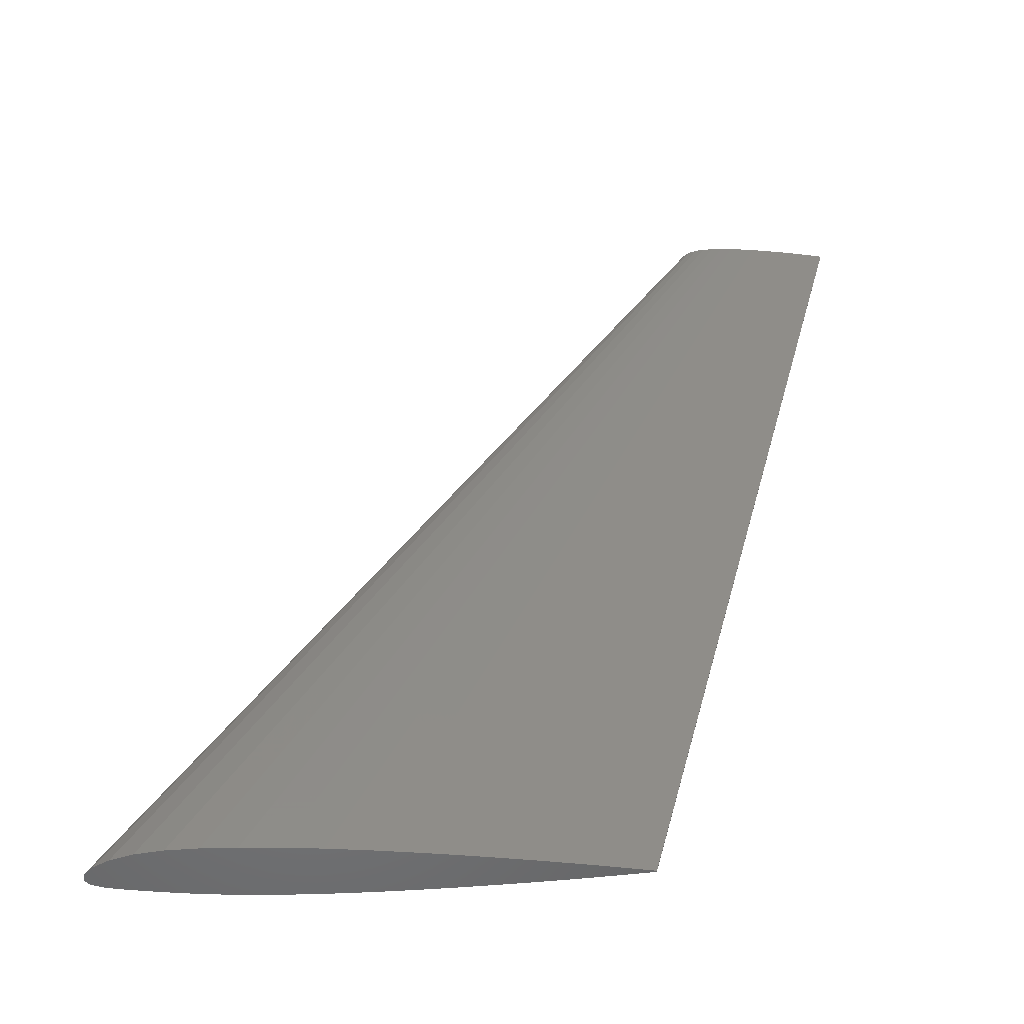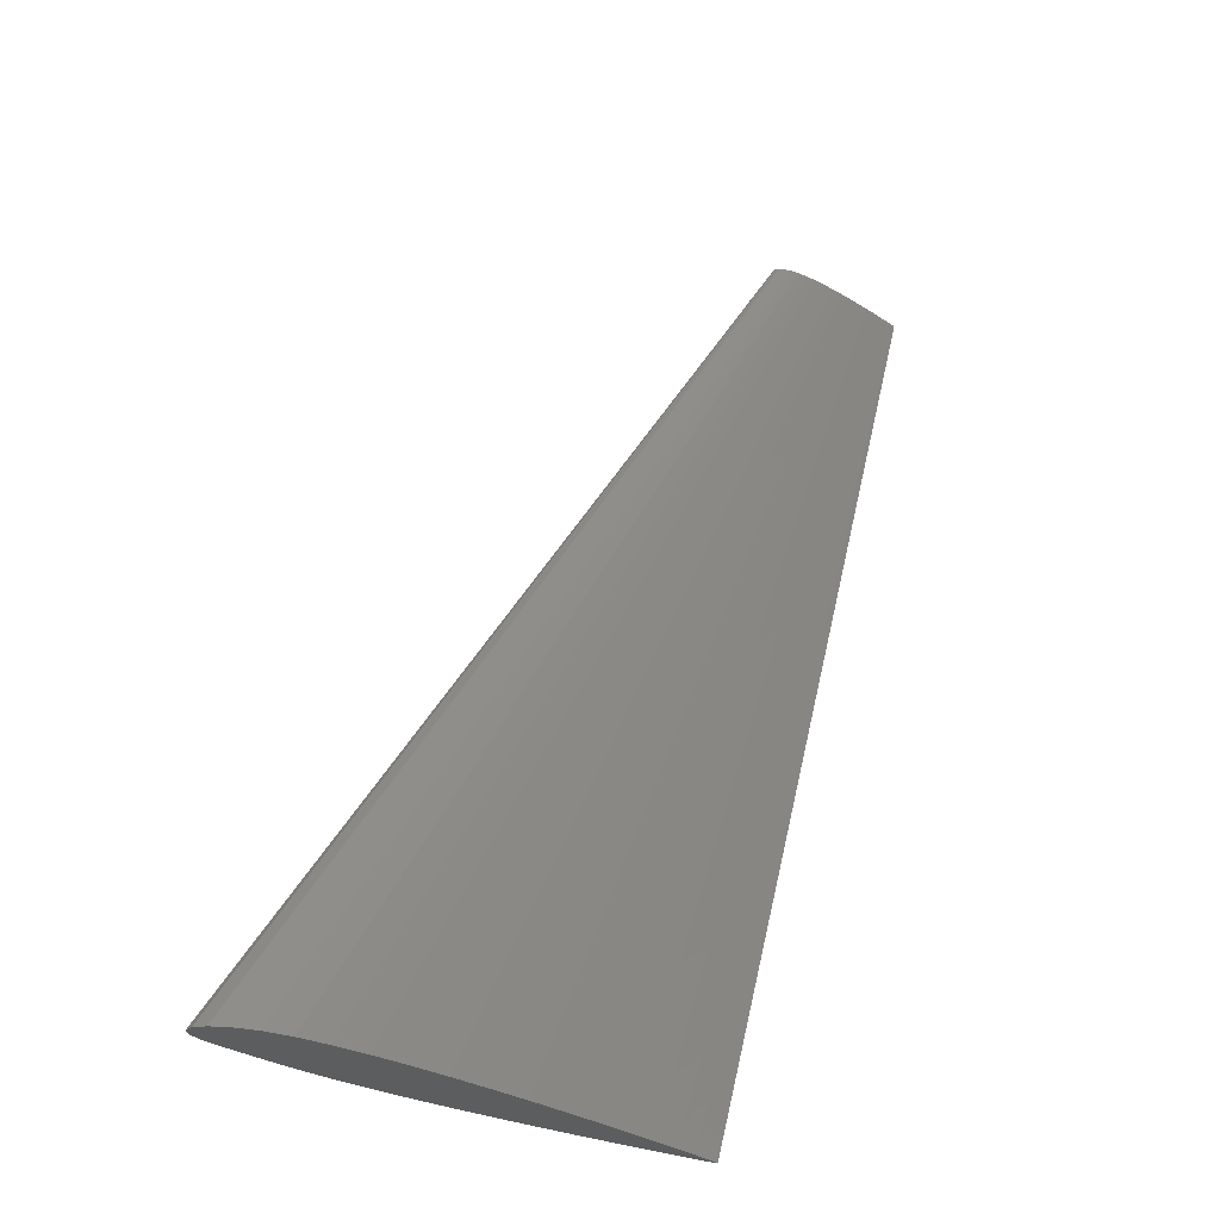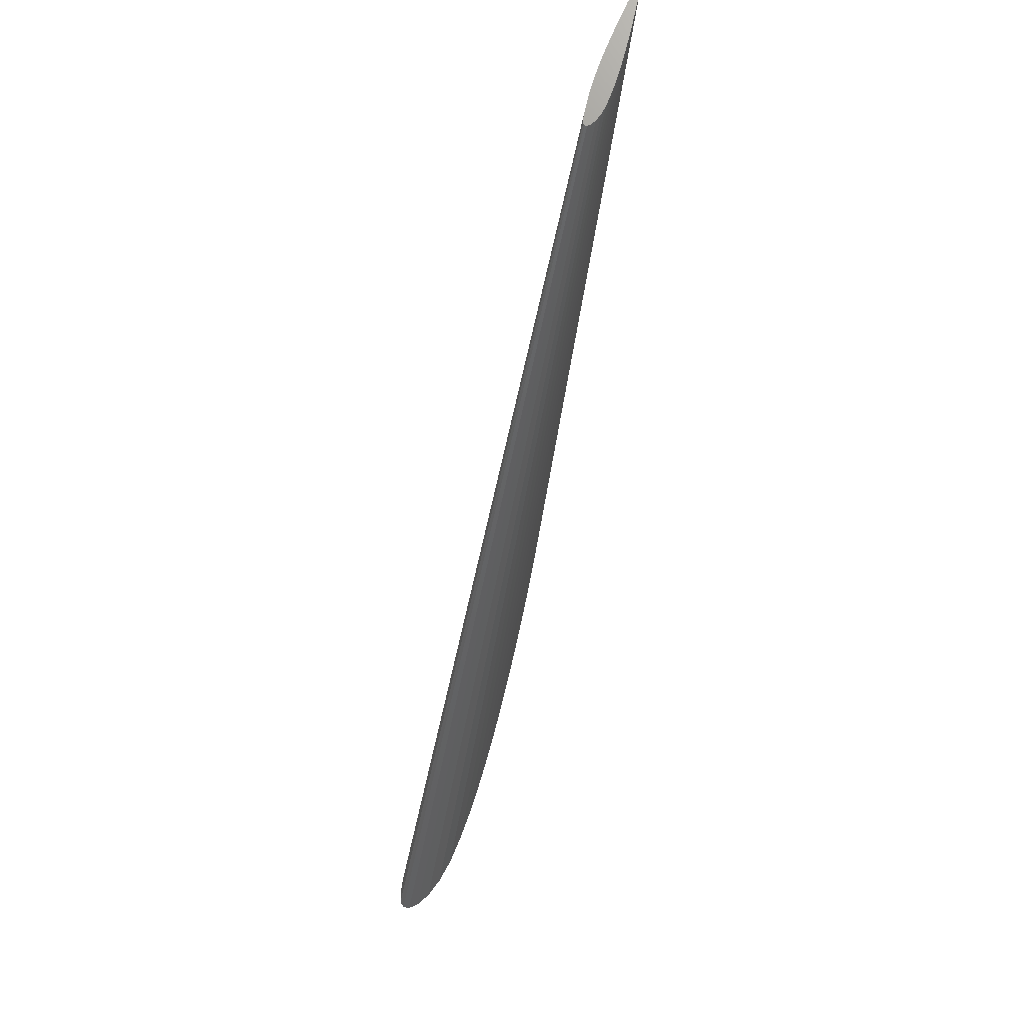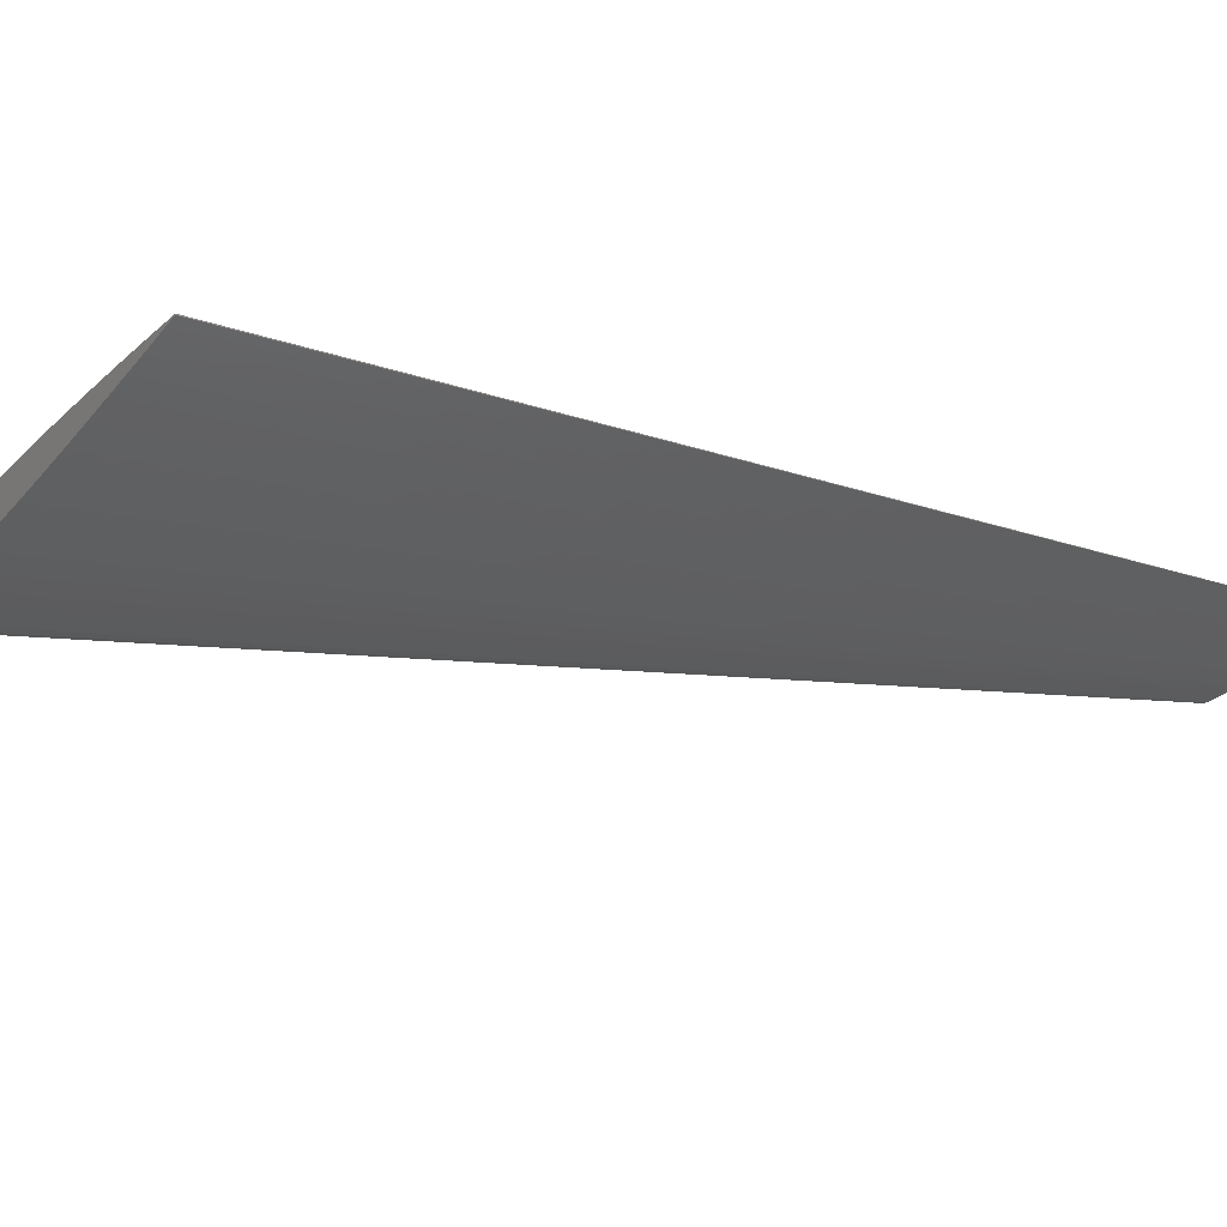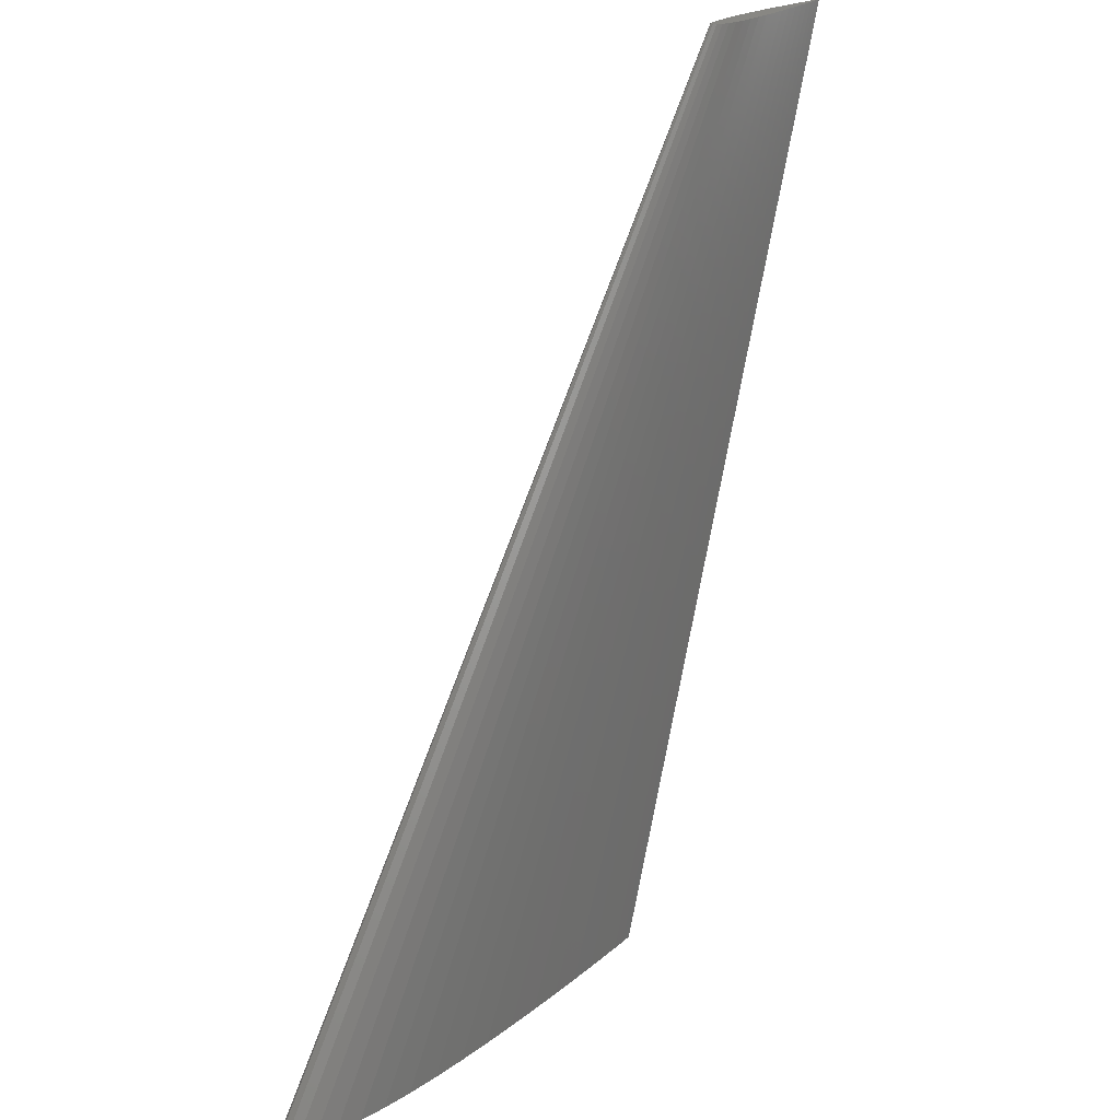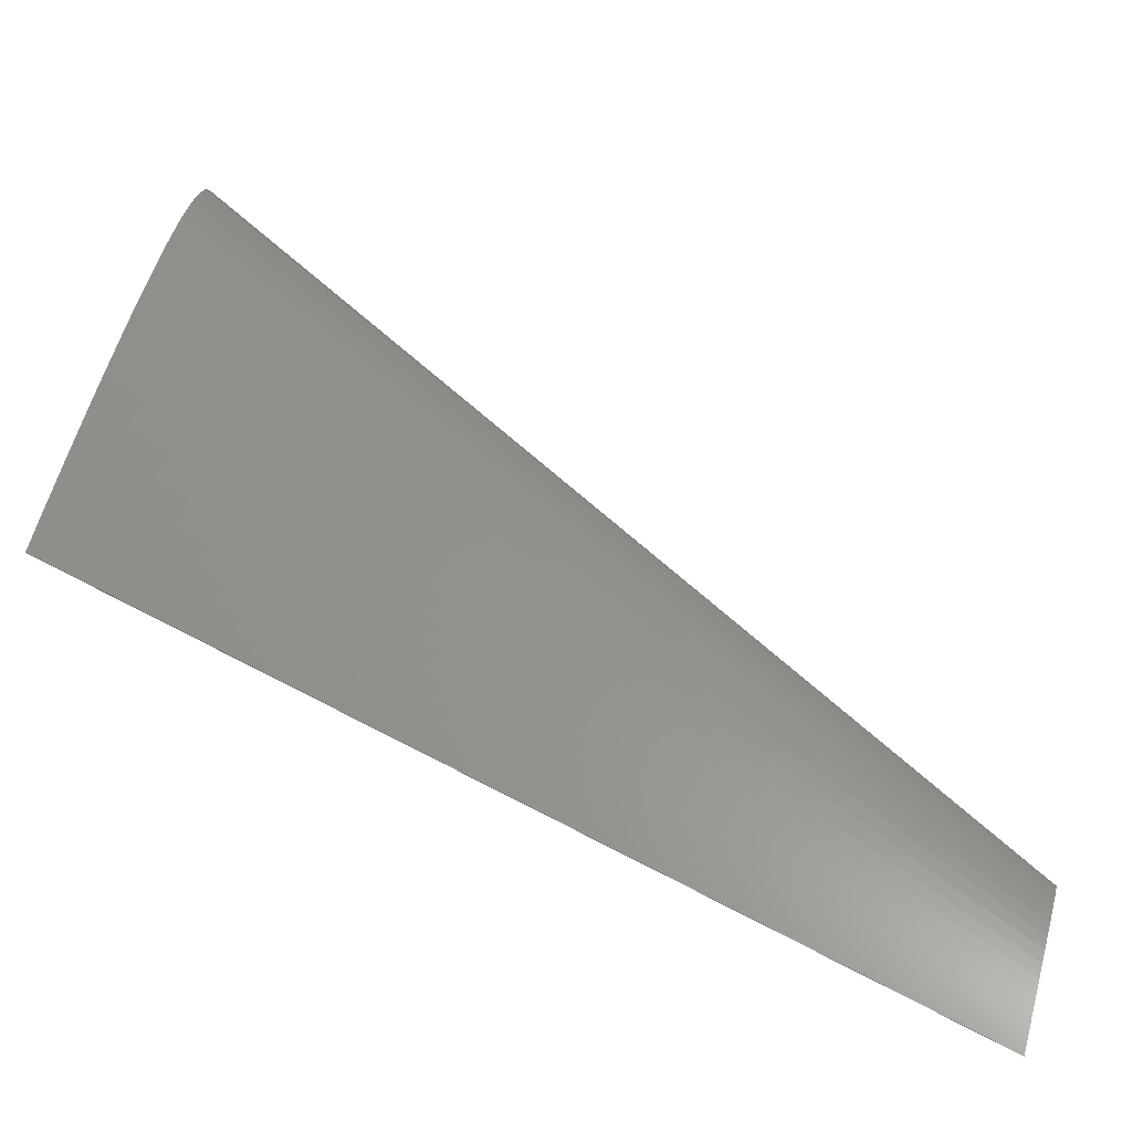
<metadata>
{"format":"stl","ext":"stl","renderer":"f3d","projection":"perspective","resolution":1024,"background":"white","views":[{"elev":38.4,"azim":-1.2,"up":"+Z"},{"elev":-31.3,"azim":-35.5,"up":"+Y"},{"elev":72.2,"azim":-70.4,"up":"+Y"},{"elev":-36.2,"azim":53.2,"up":"+Z"},{"elev":24.2,"azim":-45.6,"up":"+Y"},{"elev":52.4,"azim":105.6,"up":"+Z"}]}
</metadata>
<code>
# stl→obj: 82 verts, 160 faces
v 24.74 10.07 0.0189
v 24.65 10.07 0.03384
v 32.76 39.99 0.006306
v 24.74 10.07 -0.0189
v 24.37 10.07 0.07773
v 32.64 39.99 0.02593
v 24.65 10.07 -0.02976
v 32.73 39.99 0.01129
v 23.93 10.07 0.1479
v 23.92 10.07 -0.1118
v 24.37 10.07 -0.06151
v 23.31 10.07 0.2403
v 32.29 39.99 0.08017
v 23.3 10.07 -0.177
v 32.49 39.99 0.04934
v 22.55 10.07 0.35
v 21.66 10.07 0.4717
v 32.03 39.99 0.1168
v 22.54 10.07 -0.253
v 20.66 10.07 0.5997
v 31.73 39.99 0.1574
v 20.63 10.07 -0.4189
v 21.64 10.07 -0.3352
v 19.57 10.07 0.7281
v 31.4 39.99 0.2001
v 18.43 10.07 0.8503
v 30.66 39.99 0.2837
v 18.4 10.07 -0.5709
v 19.54 10.07 -0.4992
v 31.04 39.99 0.2429
v 17.26 10.07 0.9595
v 17.22 10.07 -0.6283
v 16.09 10.07 1.049
v 29.87 39.99 0.3498
v 30.27 39.99 0.3201
v 14.94 10.07 1.11
v 16.05 10.07 -0.6655
v 13.86 10.07 1.138
v 29.13 39.99 0.3798
v 14.9 10.07 -0.6766
v 29.49 39.99 0.3704
v 12.85 10.07 1.128
v 13.82 10.07 -0.6567
v 11.93 10.07 1.072
v 28.49 39.99 0.3576
v 11.94 10.07 -0.5205
v 12.81 10.07 -0.6025
v 28.8 39.99 0.3765
v 11.12 10.07 0.9398
v 11.22 10.07 -0.4383
v 10.47 10.07 0.7305
v 28.22 39.99 0.3135
v 10.64 10.07 -0.3628
v 10.02 10.07 0.4765
v 28 39.99 0.2437
v 10.19 10.07 -0.2804
v 9.777 10.07 0.222
v 27.77 39.99 0.07407
v 9.888 10.07 -0.1675
v 27.85 39.99 0.159
v 9.74 10.07 0
v 27.81 39.99 -0.05588
v 27.76 39.99 0
v 27.91 39.99 -0.09355
v 28.25 39.99 -0.1462
v 28.06 39.99 -0.121
v 28.49 39.99 -0.1737
v 28.78 39.99 -0.201
v 29.48 39.99 -0.2257
v 29.12 39.99 -0.2191
v 29.86 39.99 -0.222
v 30.65 39.99 -0.1905
v 30.25 39.99 -0.2096
v 31.03 39.99 -0.1665
v 31.73 39.99 -0.1118
v 31.39 39.99 -0.1397
v 32.28 39.99 -0.05906
v 32.03 39.99 -0.08441
v 32.49 39.99 -0.03729
v 32.73 39.99 -0.009929
v 32.64 39.99 -0.02052
v 32.76 39.99 -0.006306
f 1 2 3
f 1 4 2
f 1 3 4
f 2 5 6
f 2 7 5
f 2 4 7
f 2 8 3
f 2 6 8
f 5 9 6
f 5 10 9
f 5 11 10
f 5 7 11
f 9 12 13
f 9 14 12
f 9 10 14
f 9 15 6
f 9 13 15
f 12 16 13
f 12 14 16
f 16 17 18
f 16 19 17
f 16 14 19
f 16 18 13
f 17 20 21
f 17 22 20
f 17 23 22
f 17 19 23
f 17 21 18
f 20 24 25
f 20 22 24
f 20 25 21
f 24 26 27
f 24 28 26
f 24 29 28
f 24 22 29
f 24 30 25
f 24 27 30
f 26 31 27
f 26 32 31
f 26 28 32
f 31 33 34
f 31 32 33
f 31 35 27
f 31 34 35
f 33 36 34
f 33 37 36
f 33 32 37
f 36 38 39
f 36 40 38
f 36 37 40
f 36 41 34
f 36 39 41
f 38 42 39
f 38 43 42
f 38 40 43
f 42 44 45
f 42 46 44
f 42 47 46
f 42 43 47
f 42 48 39
f 42 45 48
f 44 49 45
f 44 50 49
f 44 46 50
f 49 51 52
f 49 53 51
f 49 50 53
f 49 52 45
f 51 54 55
f 51 56 54
f 51 53 56
f 51 55 52
f 54 57 58
f 54 59 57
f 54 56 59
f 54 60 55
f 54 58 60
f 57 61 58
f 57 59 61
f 61 59 62
f 61 63 58
f 61 62 63
f 59 56 62
f 56 53 64
f 56 64 62
f 53 50 65
f 53 66 64
f 53 65 66
f 50 46 67
f 50 67 65
f 46 47 67
f 47 43 68
f 47 68 67
f 43 40 69
f 43 70 68
f 43 69 70
f 40 37 71
f 40 71 69
f 37 32 71
f 32 28 72
f 32 73 71
f 32 72 73
f 28 29 74
f 28 74 72
f 29 22 74
f 22 23 75
f 22 76 74
f 22 75 76
f 23 19 75
f 19 14 77
f 19 78 75
f 19 77 78
f 14 10 77
f 10 11 79
f 10 79 77
f 11 7 80
f 11 81 79
f 11 80 81
f 7 4 82
f 7 82 80
f 4 3 82
f 3 8 82
f 8 6 80
f 8 80 82
f 6 15 79
f 6 79 81
f 6 81 80
f 15 13 77
f 15 77 79
f 13 18 77
f 18 21 78
f 18 78 77
f 21 25 76
f 21 76 75
f 21 75 78
f 25 30 76
f 30 27 72
f 30 72 74
f 30 74 76
f 27 35 73
f 27 73 72
f 35 34 73
f 34 41 71
f 34 71 73
f 41 39 69
f 41 69 71
f 39 48 70
f 39 70 69
f 48 45 67
f 48 67 68
f 48 68 70
f 45 52 65
f 45 65 67
f 52 55 66
f 52 66 65
f 55 60 64
f 55 64 66
f 60 58 62
f 60 62 64
f 58 63 62

</code>
